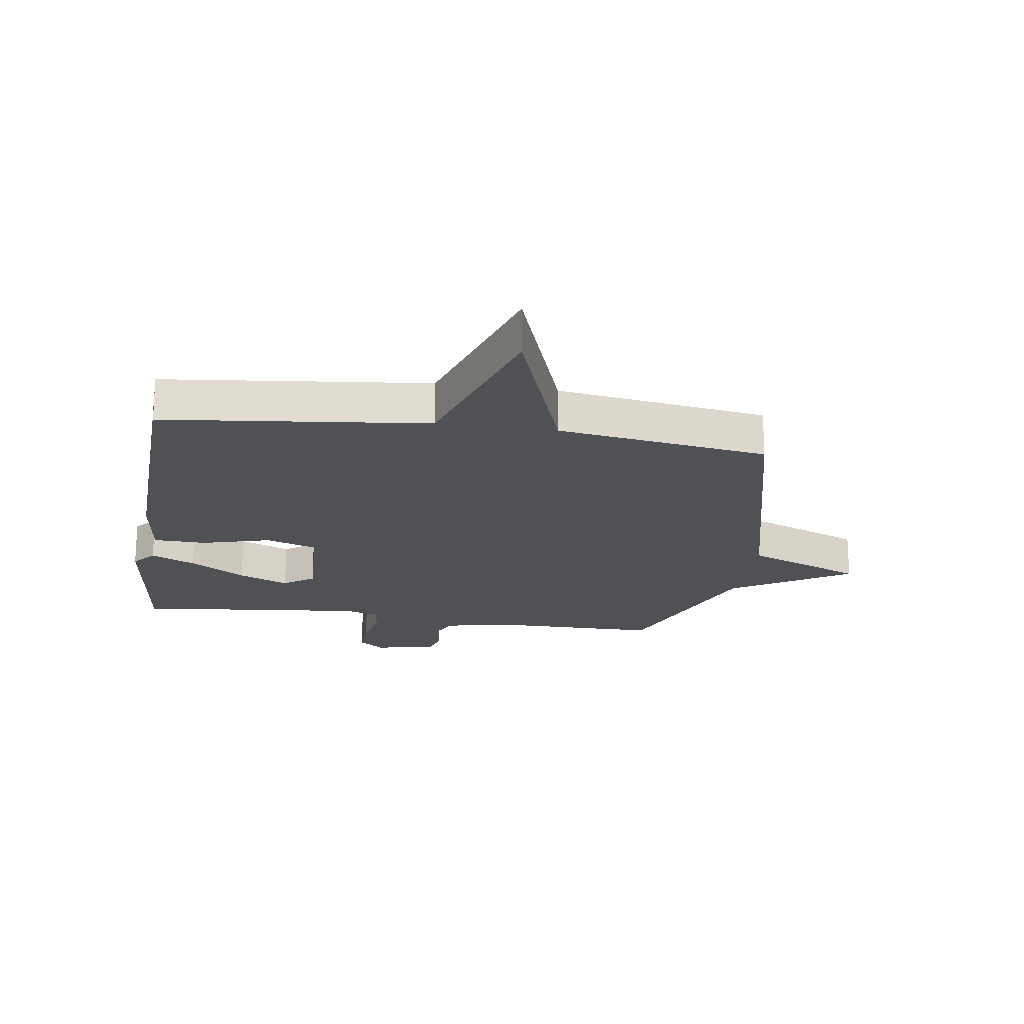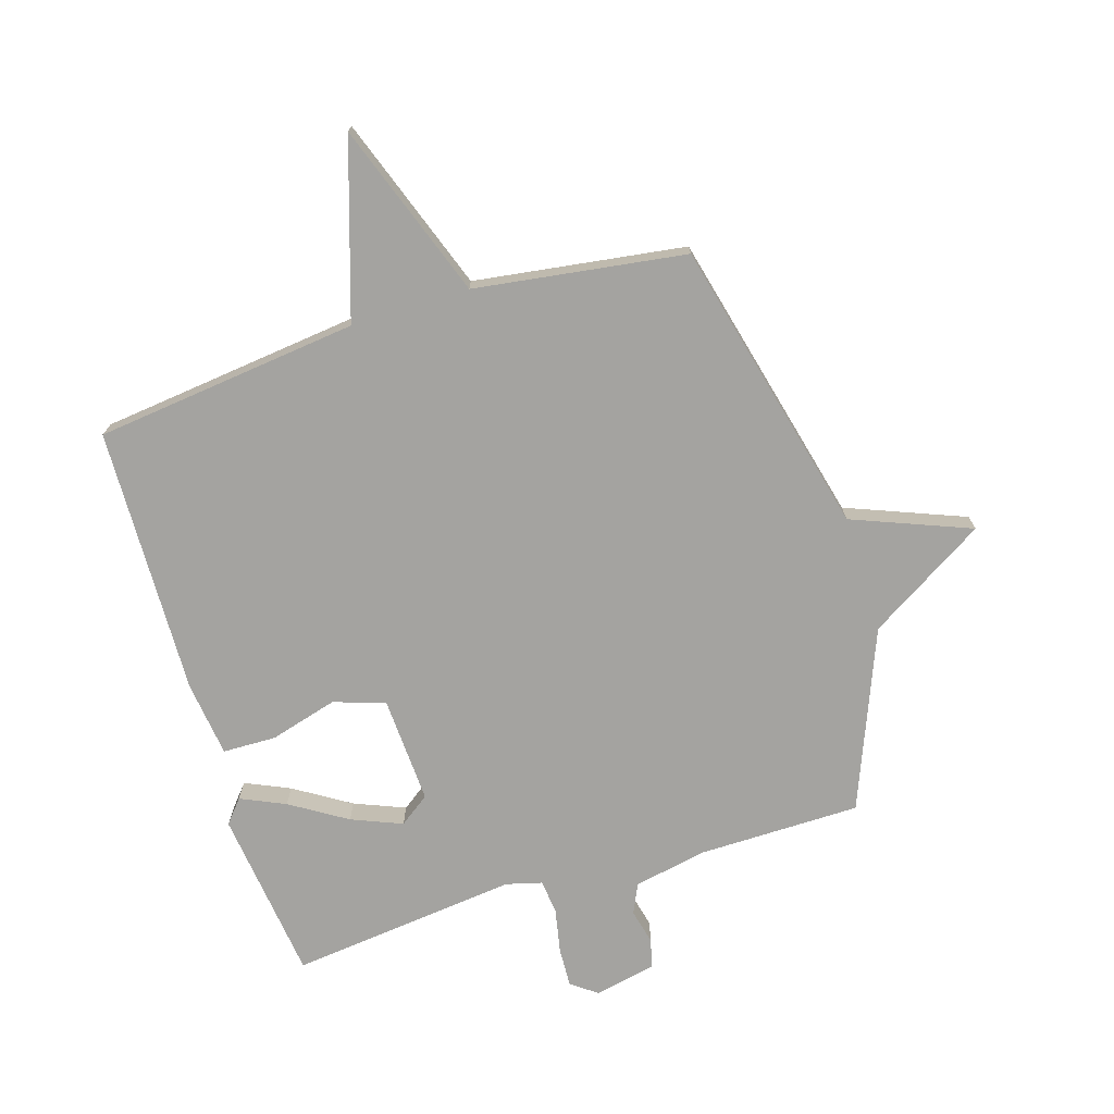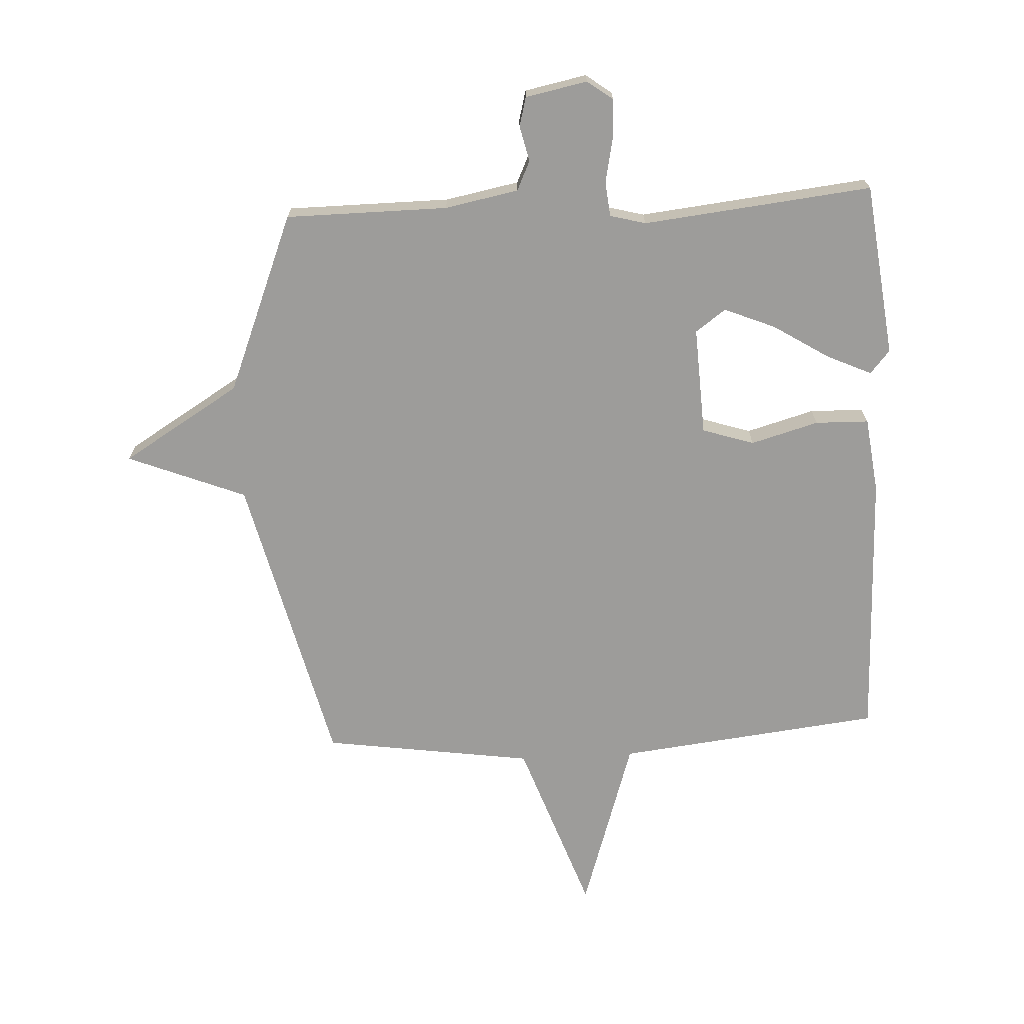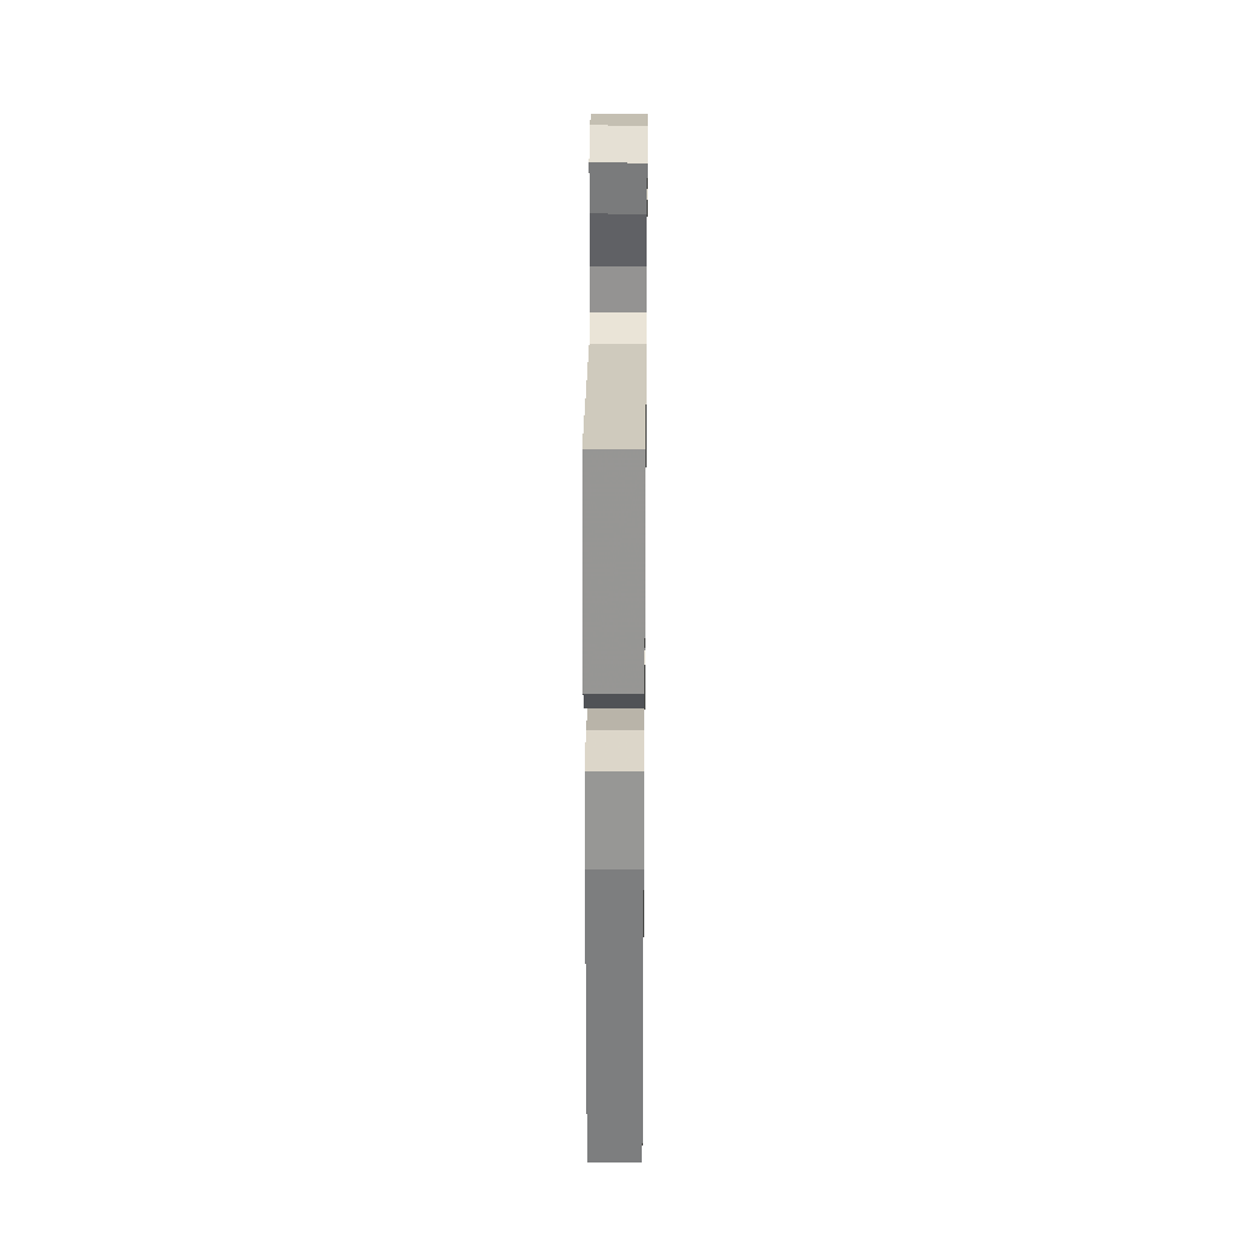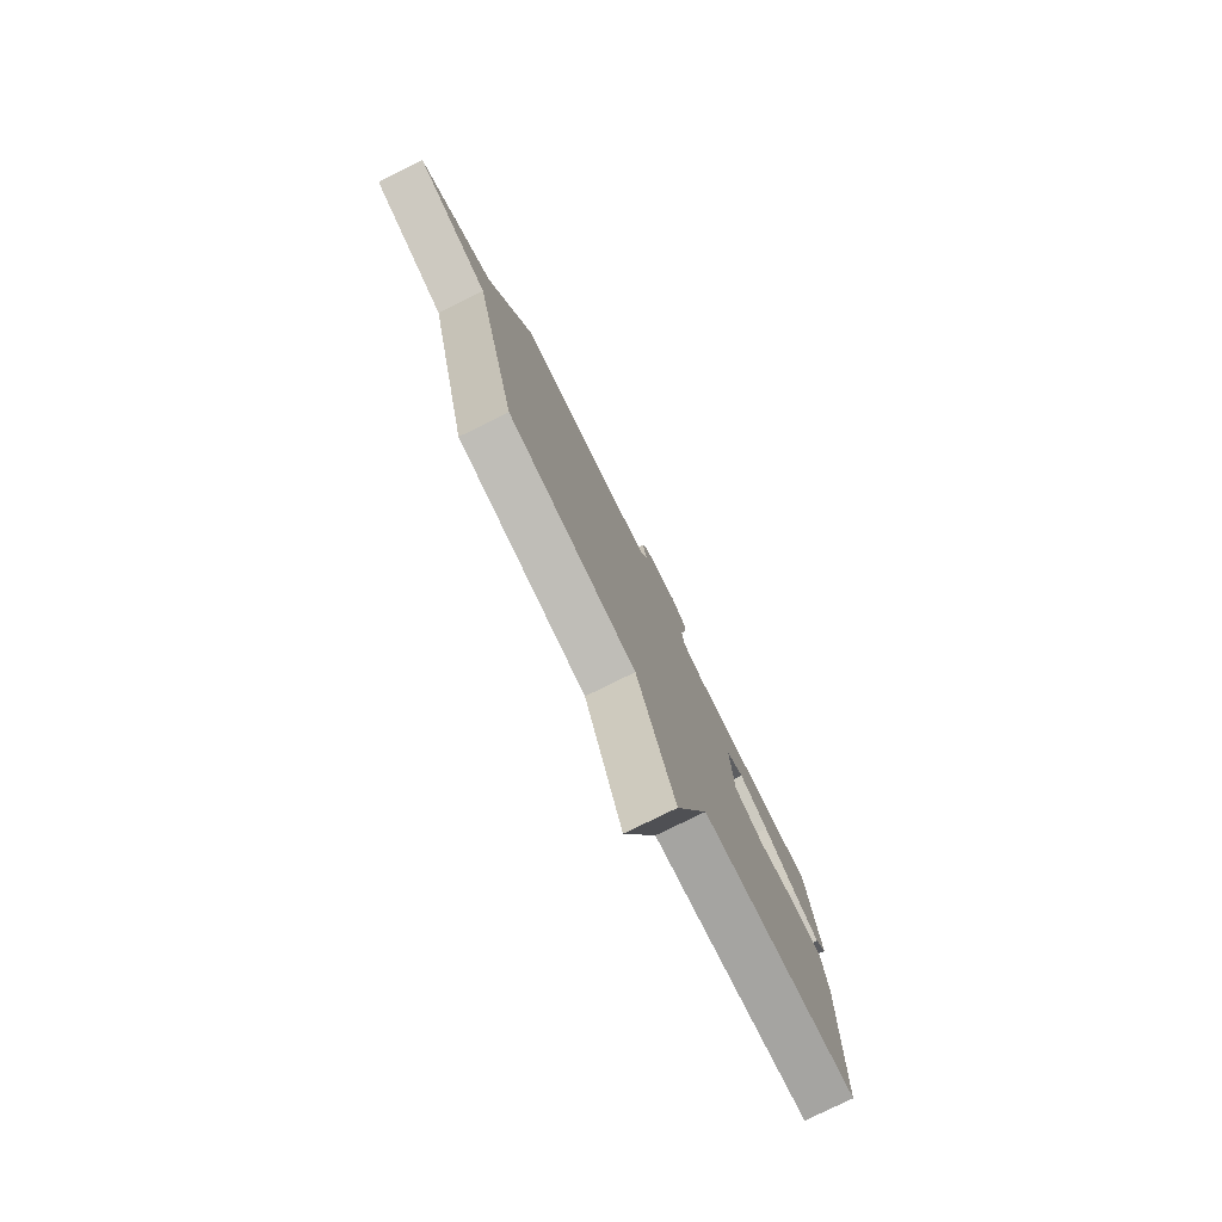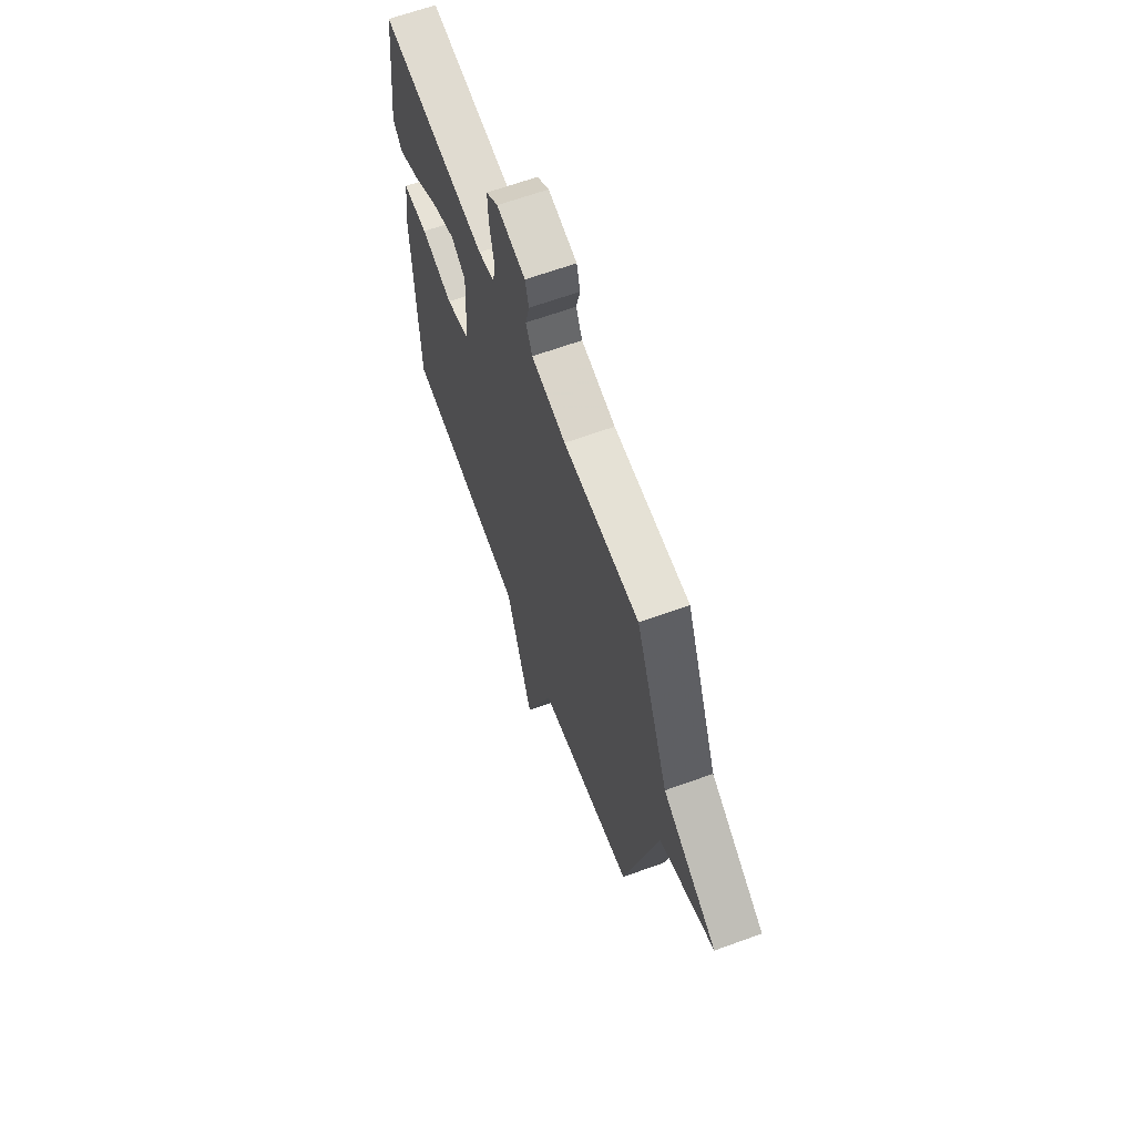
<metadata>
{"format":"obj","ext":"obj","renderer":"f3d","projection":"perspective","resolution":1024,"background":"white","views":[{"elev":-20.2,"azim":171.4,"up":"+Y"},{"elev":-73.0,"azim":-162.7,"up":"+Y"},{"elev":-70.1,"azim":2.9,"up":"+Y"},{"elev":29.0,"azim":90.6,"up":"+Z"},{"elev":-78.8,"azim":-63.8,"up":"+Z"},{"elev":64.6,"azim":-110.1,"up":"+Z"}]}
</metadata>
<code>
v -0.5 0.07 -0.5
v -0.621 0.07 -0.001
v -0.82 0.07 0.078
v -0.621 0.07 0.199
v -0.5 0.07 0.5
v -0.227 0.07 0.502
v -0.103 0.07 0.526
v -0.08 0.07 0.576
v -0.094 0.07 0.635
v -0.081 0.07 0.684
v 0.023 0.07 0.705
v 0.066 0.07 0.673
v 0.063 0.07 0.607
v 0.048 0.07 0.532
v 0.054 0.07 0.474
v 0.114 0.07 0.458
v 0.5 0.07 0.5
v 0.535 0.07 0.209
v 0.502 0.07 0.17
v 0.427 0.07 0.204
v 0.333 0.07 0.263
v 0.248 0.07 0.298
v 0.197 0.07 0.261
v 0.206 0.07 0.079
v 0.293 0.07 0.051
v 0.407 0.07 0.083
v 0.497 0.07 0.081
v 0.513 0.07 -0.046
v 0.5 0.07 -0.5
v 0.055 0.07 -0.551
v -0.04 0.07 -0.846
v -0.145 0.07 -0.551
v -0.5 0 -0.5
v -0.621 0 -0.001
v -0.82 0 0.078
v -0.621 0 0.199
v -0.5 0 0.5
v -0.227 0 0.502
v -0.103 0 0.526
v -0.08 0 0.576
v -0.094 0 0.635
v -0.081 0 0.684
v 0.023 0 0.705
v 0.066 0 0.673
v 0.063 0 0.607
v 0.048 0 0.532
v 0.054 0 0.474
v 0.114 0 0.458
v 0.5 0 0.5
v 0.535 0 0.209
v 0.502 0 0.17
v 0.427 0 0.204
v 0.333 0 0.263
v 0.248 0 0.298
v 0.197 0 0.261
v 0.206 0 0.079
v 0.293 0 0.051
v 0.407 0 0.083
v 0.497 0 0.081
v 0.513 0 -0.046
v 0.5 0 -0.5
v 0.055 0 -0.551
v -0.04 0 -0.846
v -0.145 0 -0.551
f 30 31 32
f 30 32 1
f 29 30 1
f 28 29 1
f 27 28 1
f 26 27 1
f 25 26 1
f 24 25 1 2
f 2 3 4
f 24 2 4
f 23 24 4
f 4 5 6
f 23 4 6
f 22 23 6
f 21 22 6 7
f 19 20 21
f 18 19 21
f 17 18 21
f 16 17 21
f 15 16 21
f 15 21 7
f 14 15 7 8
f 12 13 14
f 11 12 14
f 10 11 14
f 9 10 14
f 8 9 14
f 64 63 62
f 33 64 62
f 33 62 61
f 33 61 60
f 33 60 59
f 33 59 58
f 33 58 57
f 34 33 57 56
f 36 35 34
f 36 34 56
f 36 56 55
f 38 37 36
f 38 36 55
f 38 55 54
f 39 38 54 53
f 53 52 51
f 53 51 50
f 53 50 49
f 53 49 48
f 53 48 47
f 39 53 47
f 40 39 47 46
f 46 45 44
f 46 44 43
f 46 43 42
f 46 42 41
f 46 41 40
f 1 33 34 2
f 2 34 35 3
f 3 35 36 4
f 4 36 37 5
f 5 37 38 6
f 6 38 39 7
f 7 39 40 8
f 8 40 41 9
f 9 41 42 10
f 10 42 43 11
f 11 43 44 12
f 12 44 45 13
f 13 45 46 14
f 14 46 47 15
f 15 47 48 16
f 16 48 49 17
f 17 49 50 18
f 18 50 51 19
f 19 51 52 20
f 20 52 53 21
f 21 53 54 22
f 22 54 55 23
f 23 55 56 24
f 24 56 57 25
f 25 57 58 26
f 26 58 59 27
f 27 59 60 28
f 28 60 61 29
f 29 61 62 30
f 30 62 63 31
f 31 63 64 32
f 32 64 33 1

</code>
